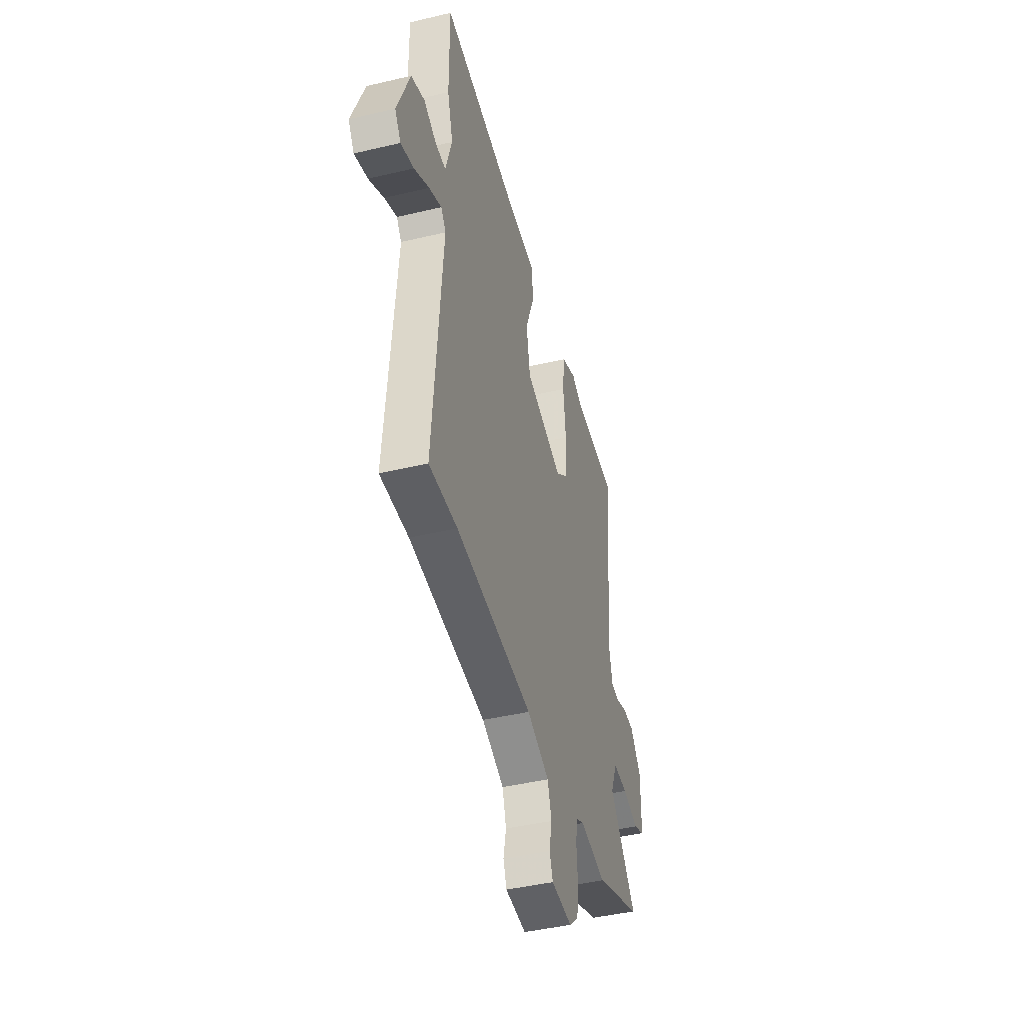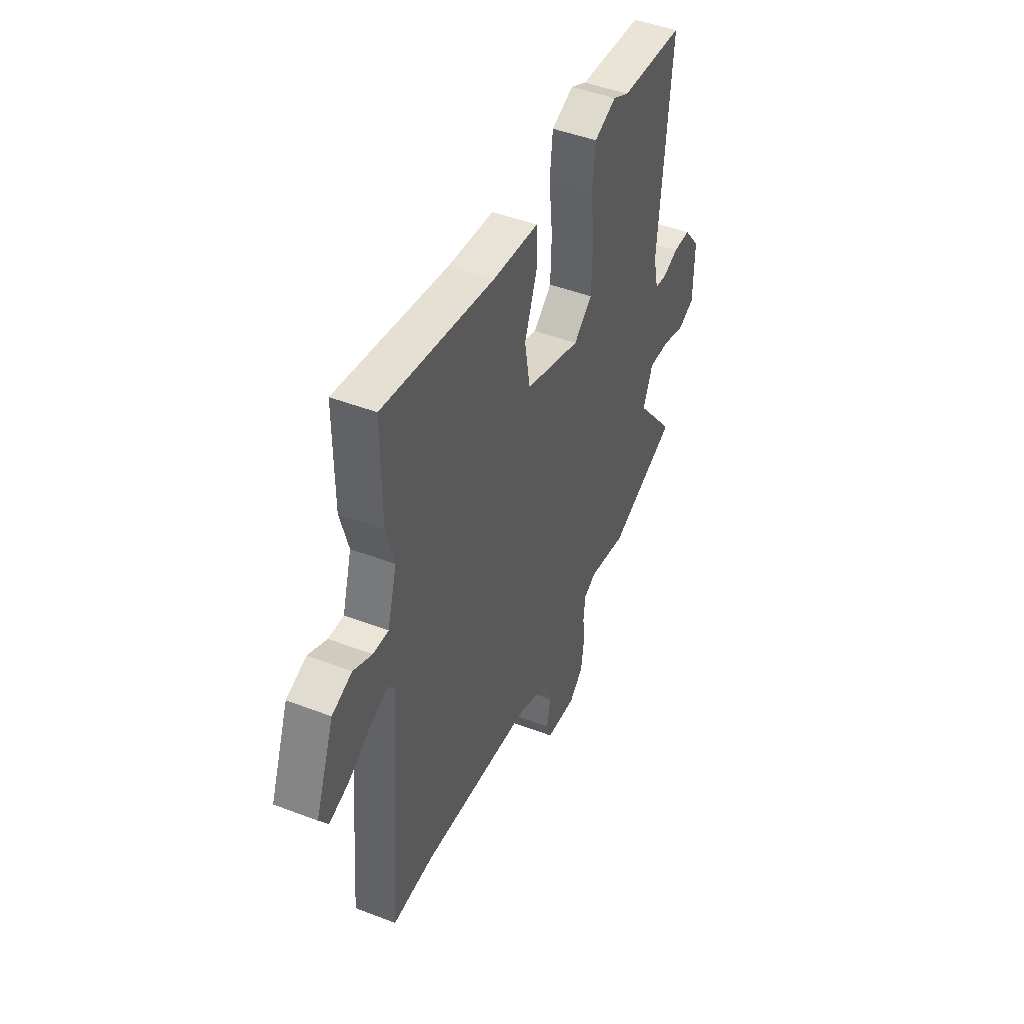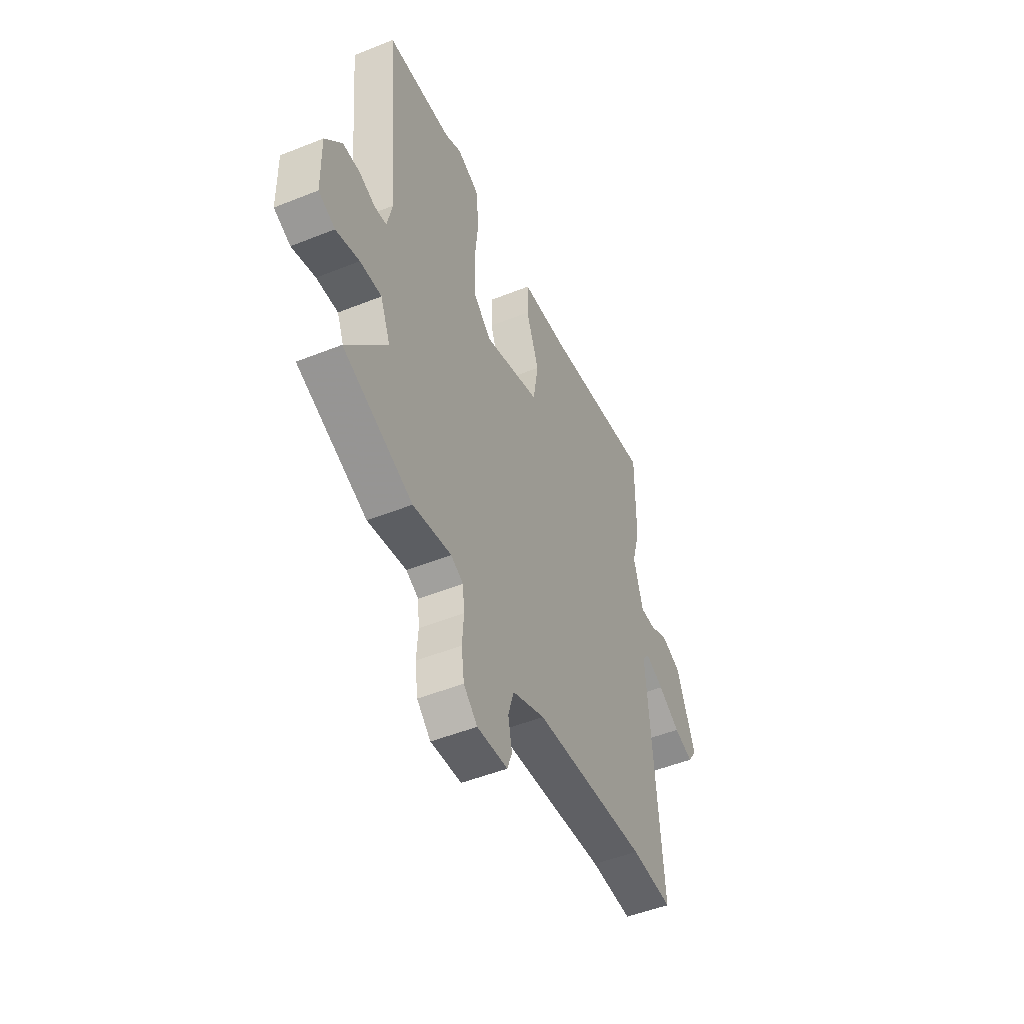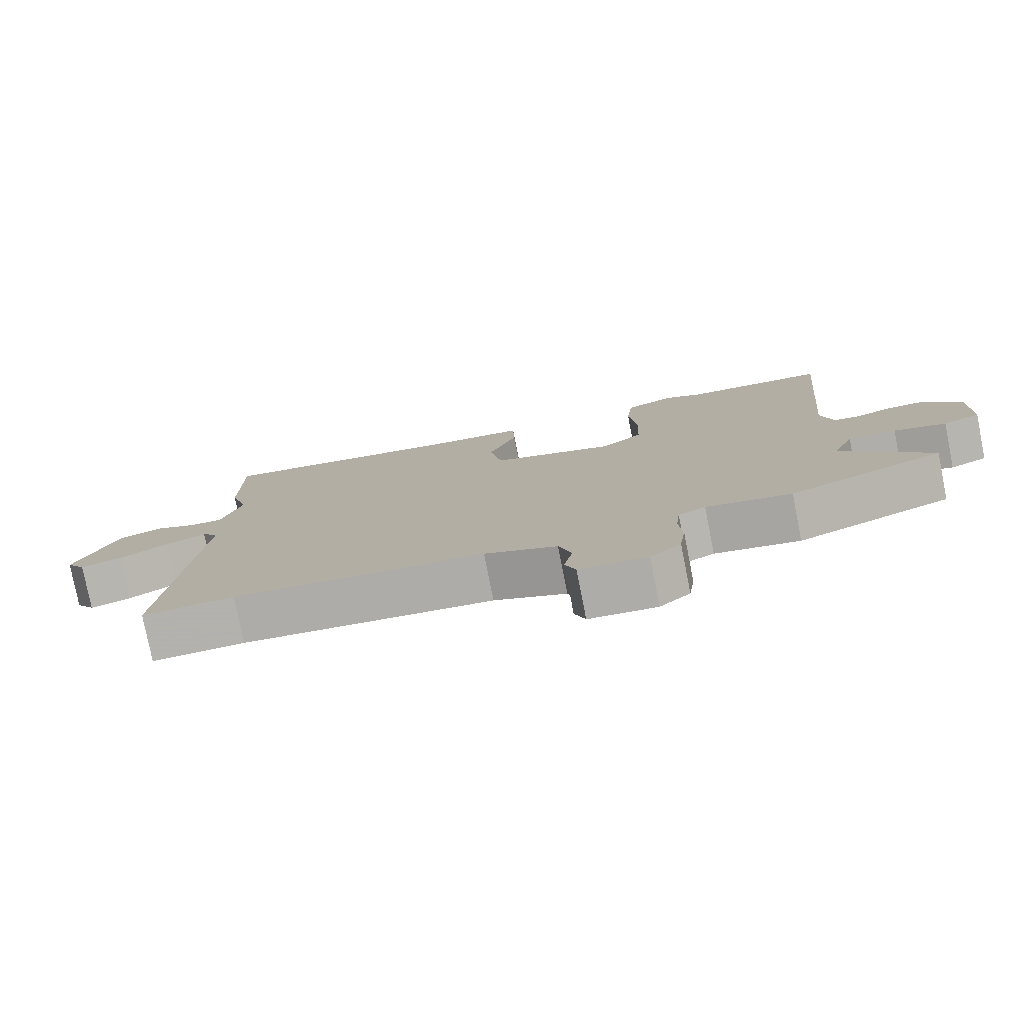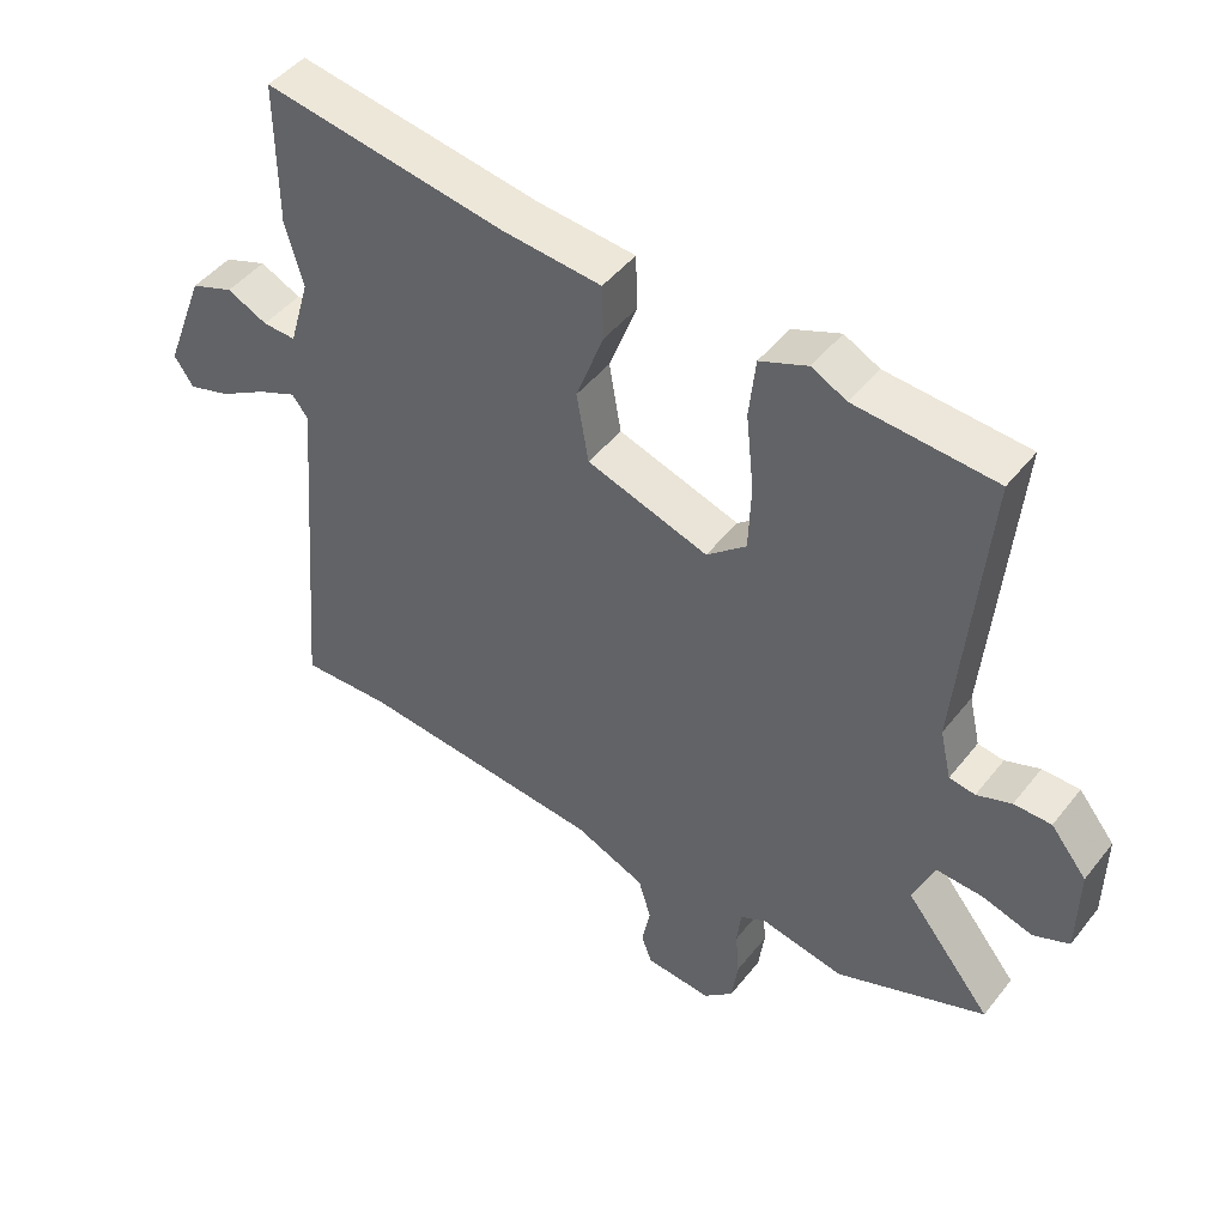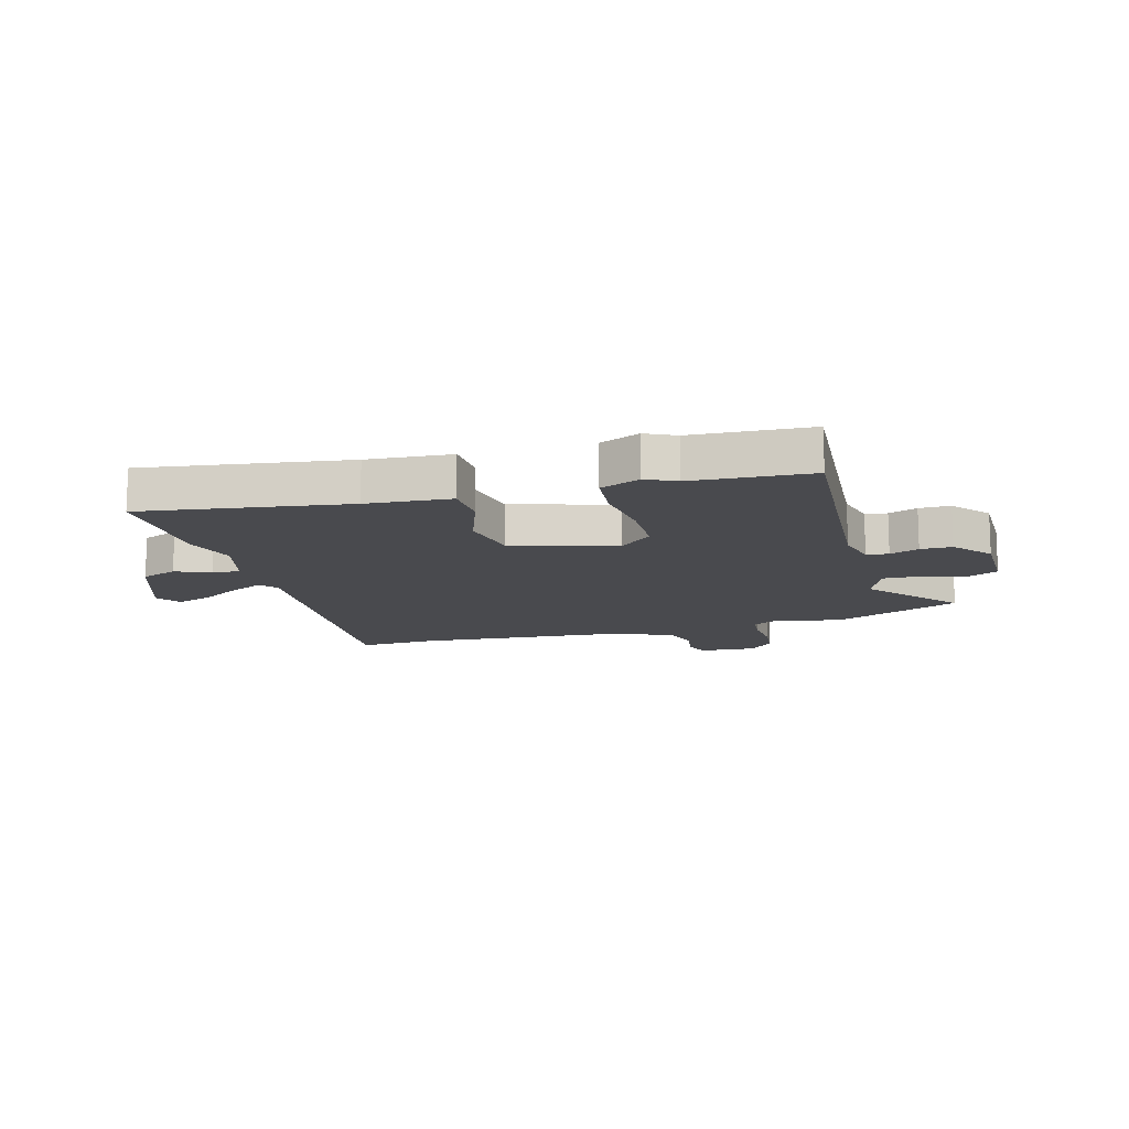
<metadata>
{"format":"obj","ext":"obj","renderer":"f3d","projection":"perspective","resolution":1024,"background":"white","views":[{"elev":-43.6,"azim":-74.4,"up":"+Z"},{"elev":45.8,"azim":-66.2,"up":"+Z"},{"elev":-49.5,"azim":113.9,"up":"+Z"},{"elev":-78.8,"azim":11.2,"up":"+Z"},{"elev":46.2,"azim":35.9,"up":"+Z"},{"elev":-13.4,"azim":16.7,"up":"+Y"}]}
</metadata>
<code>
v -0.4 0.07 -0.497
v -0.536 0.07 -0.501
v -0.492 0.07 0.03
v -0.516 0.07 0.061
v -0.576 0.07 0.035
v -0.648 0.07 -0.007
v -0.711 0.07 -0.026
v -0.74 0.07 0.017
v -0.679 0.07 0.176
v -0.614 0.07 0.2
v -0.553 0.07 0.171
v -0.503 0.07 0.169
v -0.472 0.07 0.275
v -0.499 0.07 0.37
v -0.5 0.07 0.587
v -0.136 0.07 0.527
v 0.014 0.07 0.513
v 0.016 0.07 0.431
v -0.026 0.07 0.319
v -0.008 0.07 0.214
v 0.175 0.07 0.154
v 0.235 0.07 0.204
v 0.239 0.07 0.305
v 0.227 0.07 0.419
v 0.237 0.07 0.509
v 0.309 0.07 0.538
v 0.362 0.07 0.511
v 0.572 0.07 0.495
v 0.532 0.07 0.054
v 0.549 0.07 -0.021
v 0.588 0.07 -0.027
v 0.64 0.07 -0.008
v 0.696 0.07 -0.009
v 0.75 0.07 -0.076
v 0.748 0.07 -0.209
v 0.694 0.07 -0.232
v 0.618 0.07 -0.209
v 0.548 0.07 -0.205
v 0.516 0.07 -0.282
v 0.646 0.07 -0.443
v 0.42 0.07 -0.531
v 0.295 0.07 -0.506
v 0.255 0.07 -0.526
v 0.249 0.07 -0.581
v 0.254 0.07 -0.651
v 0.245 0.07 -0.717
v 0.2 0.07 -0.758
v 0.1 0.07 -0.749
v 0.084 0.07 -0.705
v 0.097 0.07 -0.642
v 0.078 0.07 -0.579
v -0.029 0.07 -0.533
v -0.4 0 -0.497
v -0.536 0 -0.501
v -0.492 0 0.03
v -0.516 0 0.061
v -0.576 0 0.035
v -0.648 0 -0.007
v -0.711 0 -0.026
v -0.74 0 0.017
v -0.679 0 0.176
v -0.614 0 0.2
v -0.553 0 0.171
v -0.503 0 0.169
v -0.472 0 0.275
v -0.499 0 0.37
v -0.5 0 0.587
v -0.136 0 0.527
v 0.014 0 0.513
v 0.016 0 0.431
v -0.026 0 0.319
v -0.008 0 0.214
v 0.175 0 0.154
v 0.235 0 0.204
v 0.239 0 0.305
v 0.227 0 0.419
v 0.237 0 0.509
v 0.309 0 0.538
v 0.362 0 0.511
v 0.572 0 0.495
v 0.532 0 0.054
v 0.549 0 -0.021
v 0.588 0 -0.027
v 0.64 0 -0.008
v 0.696 0 -0.009
v 0.75 0 -0.076
v 0.748 0 -0.209
v 0.694 0 -0.232
v 0.618 0 -0.209
v 0.548 0 -0.205
v 0.516 0 -0.282
v 0.646 0 -0.443
v 0.42 0 -0.531
v 0.295 0 -0.506
v 0.255 0 -0.526
v 0.249 0 -0.581
v 0.254 0 -0.651
v 0.245 0 -0.717
v 0.2 0 -0.758
v 0.1 0 -0.749
v 0.084 0 -0.705
v 0.097 0 -0.642
v 0.078 0 -0.579
v -0.029 0 -0.533
f 47 48 49 50
f 47 50 51
f 44 45 46 47
f 43 44 47 51
f 42 43 51 52
f 39 40 41 42
f 38 39 42 52
f 34 35 36 37
f 34 37 38
f 31 32 33 34
f 30 31 34 38
f 29 30 38 52
f 27 28 29 52
f 23 24 25 26
f 22 23 26 27
f 16 17 18 19
f 16 19 20
f 13 14 15 16
f 12 13 16 20
f 8 9 10 11
f 8 11 12
f 5 6 7 8
f 4 5 8 12
f 3 4 12 20
f 1 2 3 20
f 22 27 52
f 21 22 52 1
f 1 20 21
f 102 101 100 99
f 103 102 99
f 99 98 97 96
f 103 99 96 95
f 104 103 95 94
f 94 93 92 91
f 104 94 91 90
f 89 88 87 86
f 90 89 86
f 86 85 84 83
f 90 86 83 82
f 104 90 82 81
f 104 81 80 79
f 78 77 76 75
f 79 78 75 74
f 71 70 69 68
f 72 71 68
f 68 67 66 65
f 72 68 65 64
f 63 62 61 60
f 64 63 60
f 60 59 58 57
f 64 60 57 56
f 72 64 56 55
f 72 55 54 53
f 104 79 74
f 53 104 74 73
f 73 72 53
f 1 53 54 2
f 2 54 55 3
f 3 55 56 4
f 4 56 57 5
f 5 57 58 6
f 6 58 59 7
f 7 59 60 8
f 8 60 61 9
f 9 61 62 10
f 10 62 63 11
f 11 63 64 12
f 12 64 65 13
f 13 65 66 14
f 14 66 67 15
f 15 67 68 16
f 16 68 69 17
f 17 69 70 18
f 18 70 71 19
f 19 71 72 20
f 20 72 73 21
f 21 73 74 22
f 22 74 75 23
f 23 75 76 24
f 24 76 77 25
f 25 77 78 26
f 26 78 79 27
f 27 79 80 28
f 28 80 81 29
f 29 81 82 30
f 30 82 83 31
f 31 83 84 32
f 32 84 85 33
f 33 85 86 34
f 34 86 87 35
f 35 87 88 36
f 36 88 89 37
f 37 89 90 38
f 38 90 91 39
f 39 91 92 40
f 40 92 93 41
f 41 93 94 42
f 42 94 95 43
f 43 95 96 44
f 44 96 97 45
f 45 97 98 46
f 46 98 99 47
f 47 99 100 48
f 48 100 101 49
f 49 101 102 50
f 50 102 103 51
f 51 103 104 52
f 52 104 53 1

</code>
